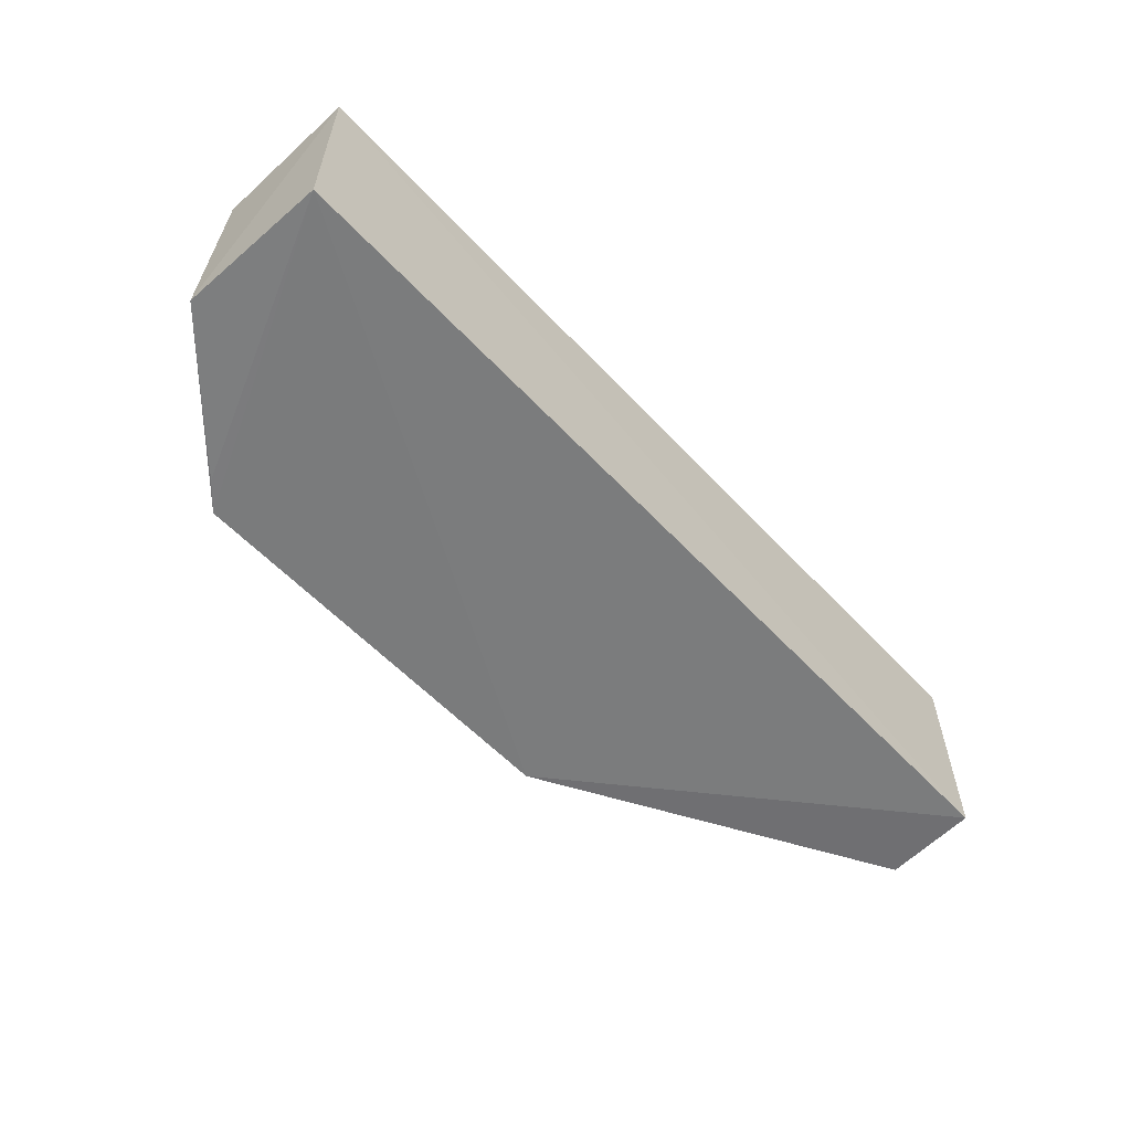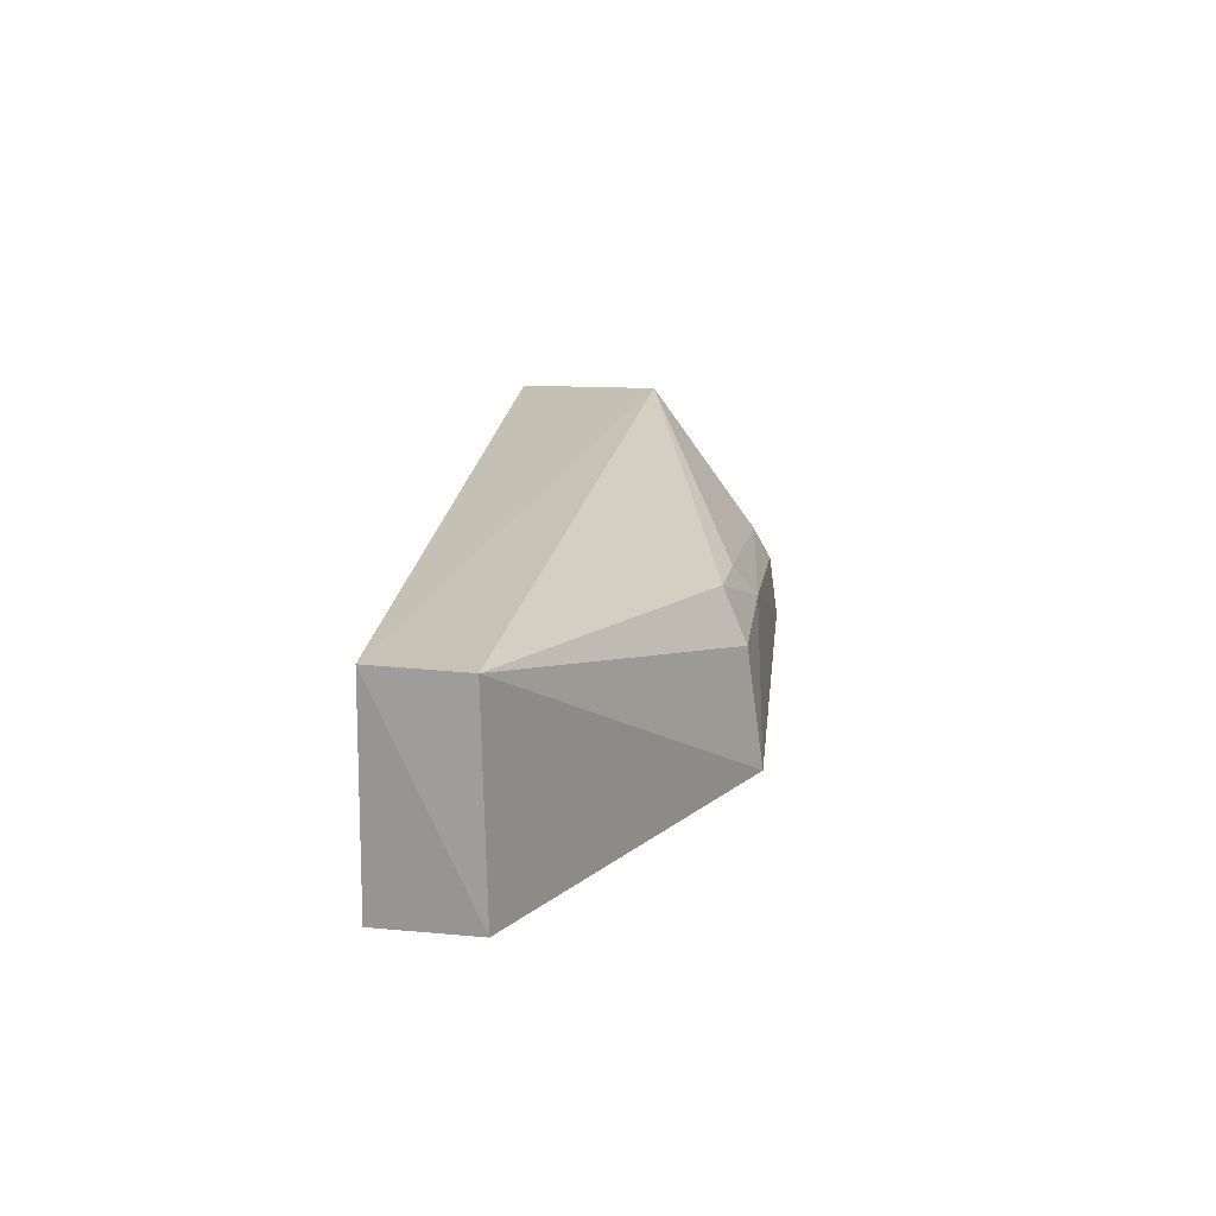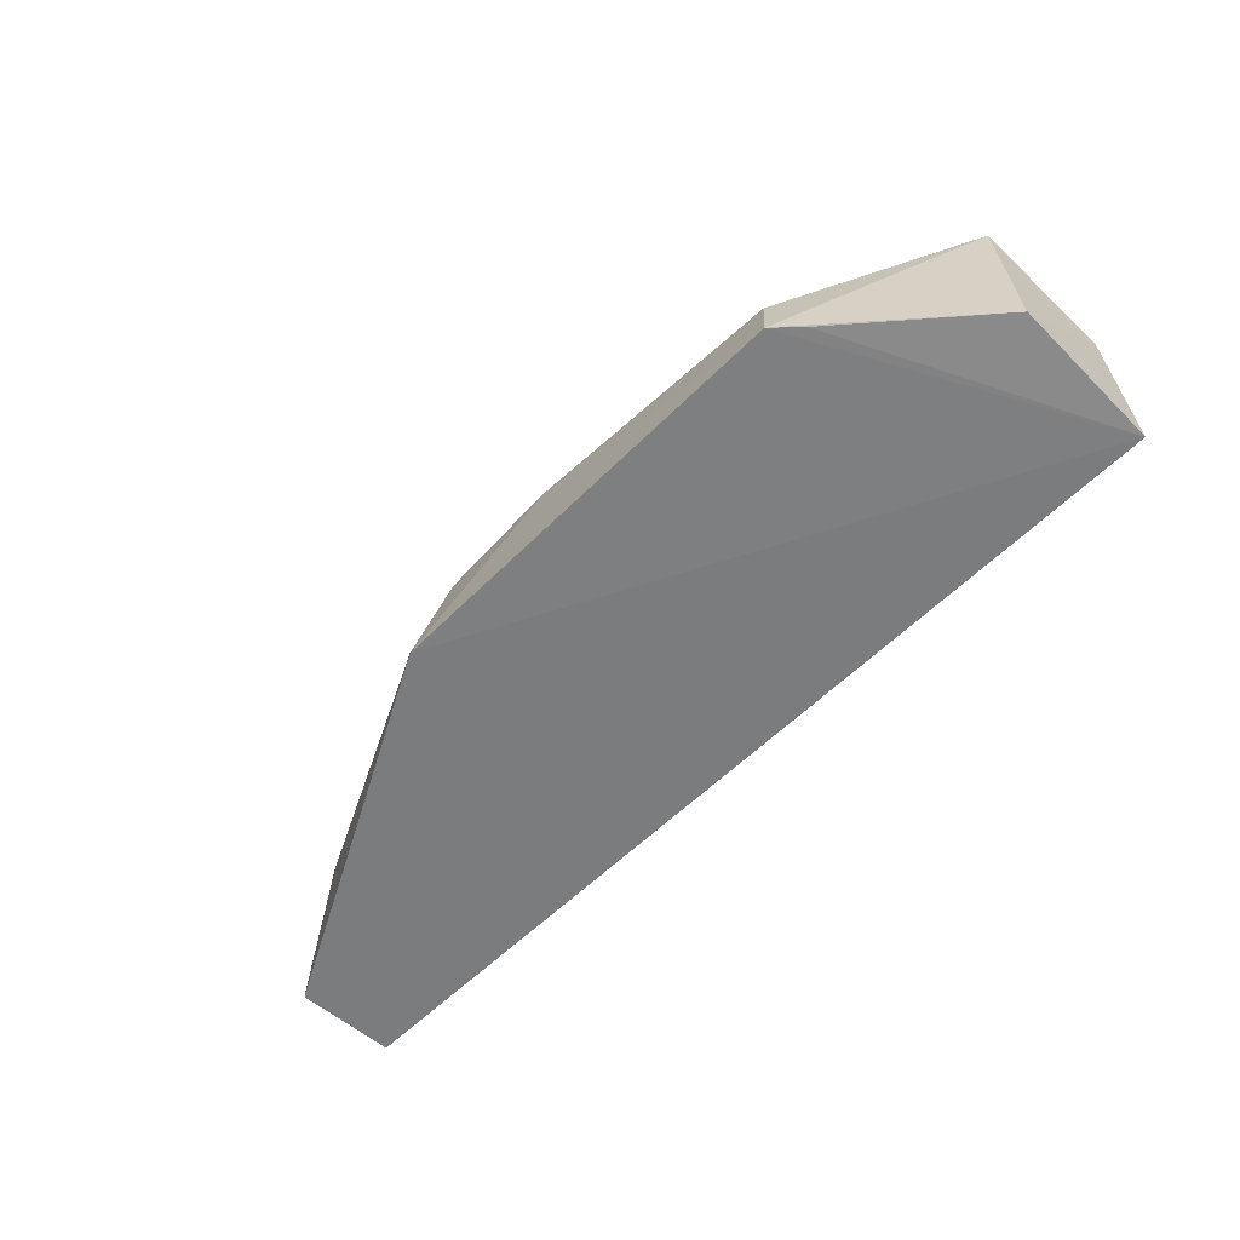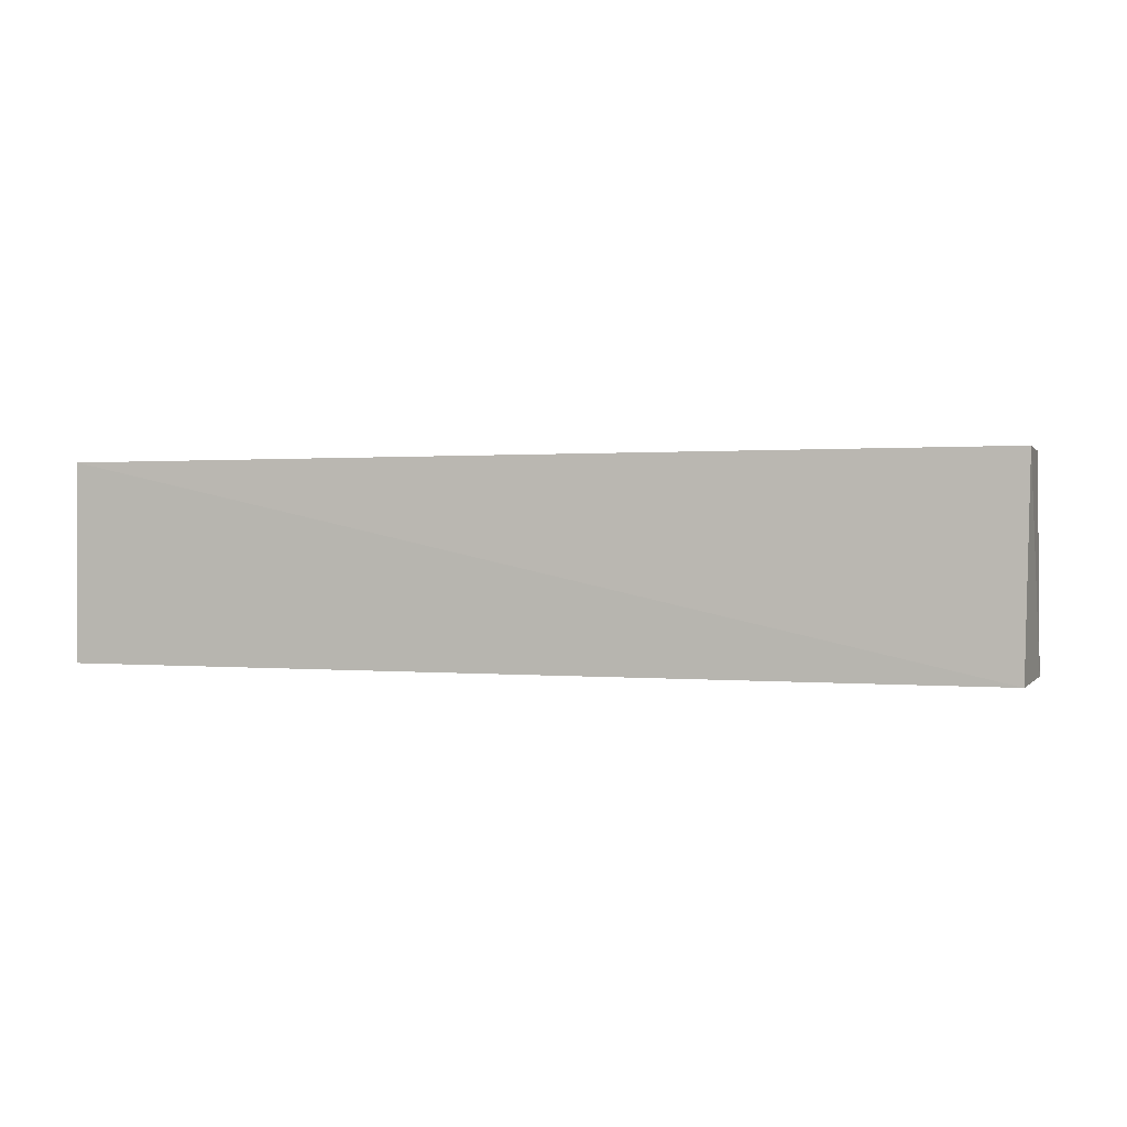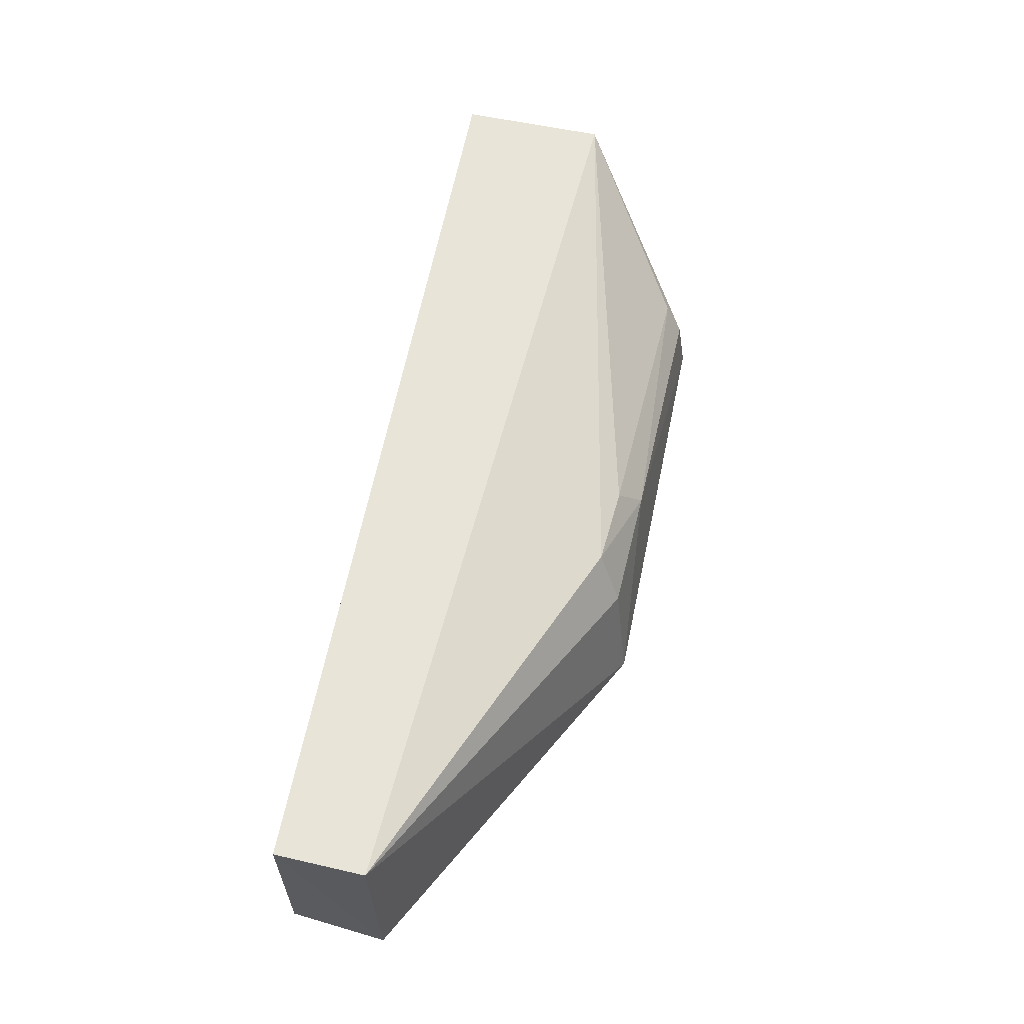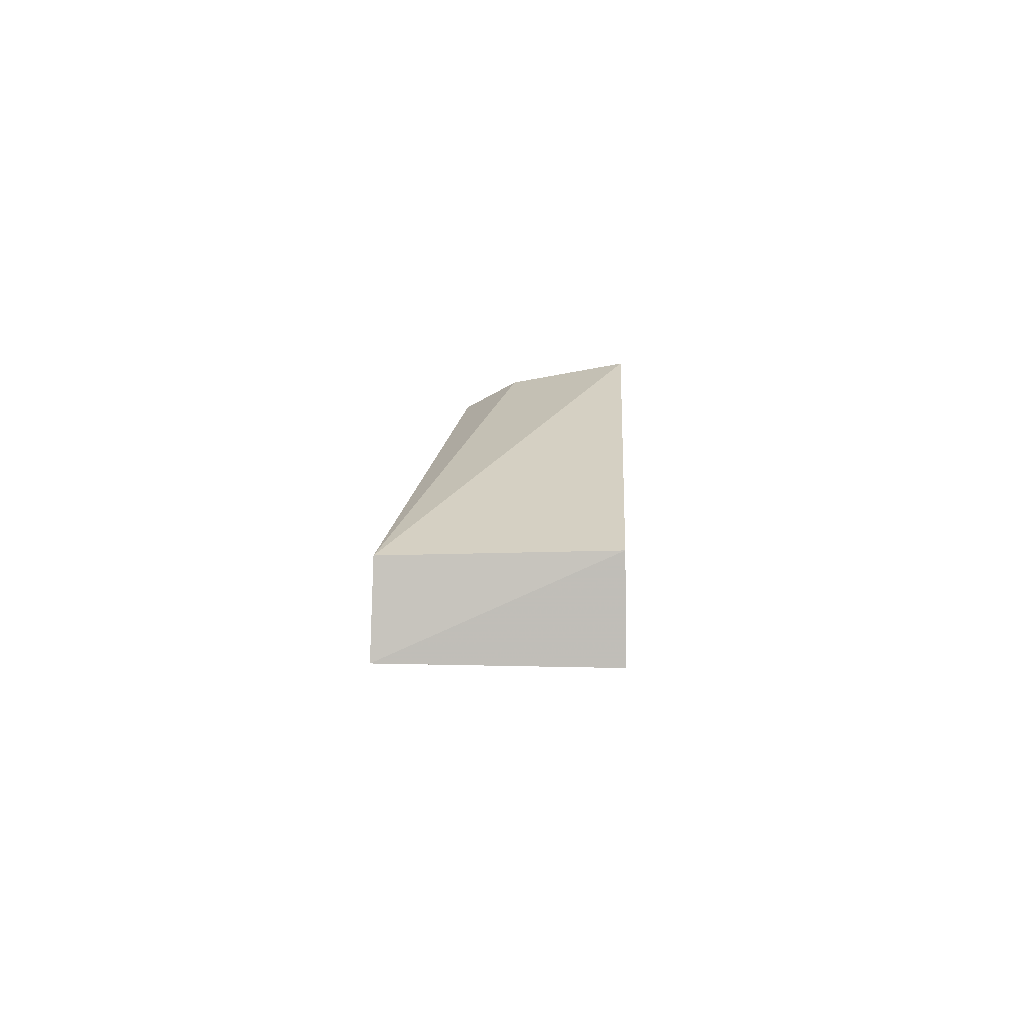
<metadata>
{"format":"obj","ext":"obj","renderer":"f3d","projection":"perspective","resolution":1024,"background":"white","views":[{"elev":-56.8,"azim":133.7,"up":"+Y"},{"elev":19.1,"azim":-83.0,"up":"+Y"},{"elev":-60.3,"azim":46.2,"up":"+Y"},{"elev":2.1,"azim":-162.7,"up":"+Y"},{"elev":61.2,"azim":-77.3,"up":"+Y"},{"elev":0.1,"azim":-89.4,"up":"+Z"}]}
</metadata>
<code>
v -0.01009 -0.009954 0.02078
v 0.001028 -0.01386 0.01111
v 0.000527 0.0003928 0.0002246
v -0.06547 0.001188 0.002233
v -0.0657 -0.01379 0.008879
v 0.0005976 0.0004484 0.01075
v -0.03962 -0.01481 0.02191
v 0.0006982 -0.01391 0.0002373
v -0.03639 -0.00355 0.0189
v -0.009794 -0.01457 0.0214
v -0.06521 -0.01388 0.00195
v -0.06547 0.0009752 0.008571
v -0.03056 -0.004062 0.01917
v -0.02916 -0.006619 0.02082
v -0.008078 -0.01449 0.01963
v -0.03781 -0.007051 0.02066
v -0.009631 -0.007832 0.01949
f 6 3 4
f 6 2 3
f 8 3 2
f 10 6 1
f 10 2 6
f 10 7 8
f 11 8 7
f 11 7 5
f 11 5 4
f 11 4 3
f 11 3 8
f 12 9 6
f 12 6 4
f 12 4 5
f 12 5 7
f 13 6 9
f 14 10 1
f 14 7 10
f 14 13 9
f 15 10 8
f 15 8 2
f 15 2 10
f 16 12 7
f 16 9 12
f 16 14 9
f 16 7 14
f 17 1 6
f 17 6 13
f 17 14 1
f 17 13 14

</code>
